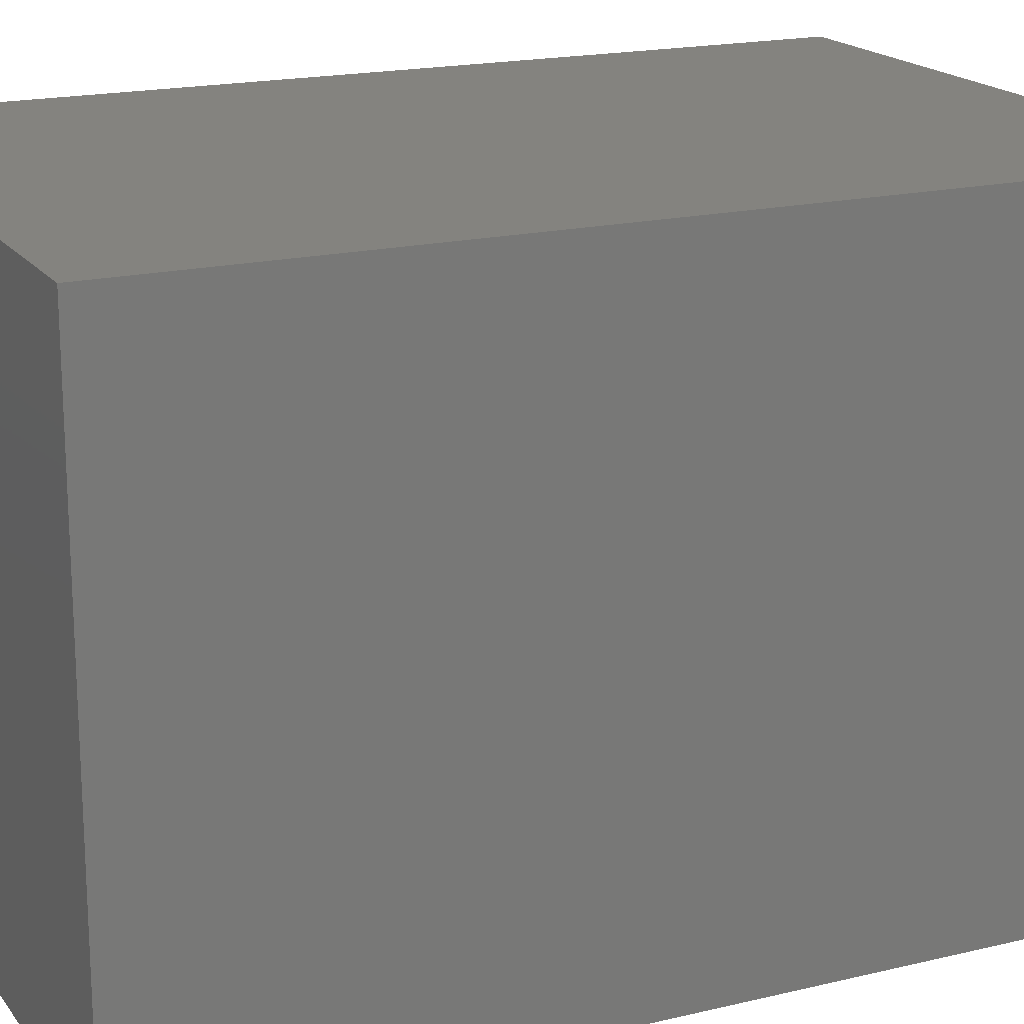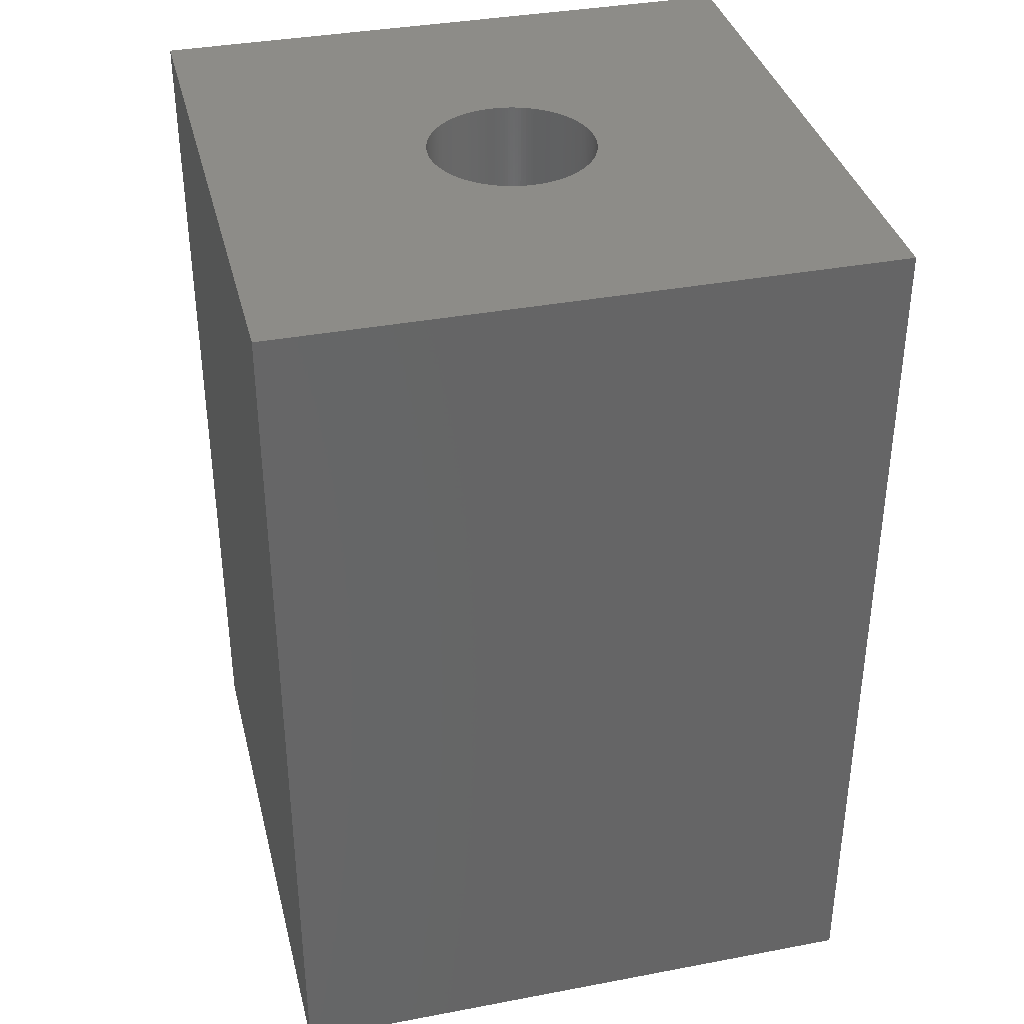
<metadata>
{"format":"stl","ext":"stl","renderer":"f3d","projection":"perspective","resolution":1024,"background":"white","views":[{"elev":18.3,"azim":65.1,"up":"+Y"},{"elev":36.5,"azim":-13.8,"up":"+Z"}]}
</metadata>
<code>
# stl→obj: 408 verts, 816 faces
v 0 0 42.55
v 0 0 0
v 28.57 0 0
v 28.57 0 42.55
v 16.43 17.66 0
v 0 28.57 0
v 28.57 28.57 0
v 10.29 14.29 0
v 10.29 14.16 0
v 10.29 14.04 0
v 10.31 13.91 0
v 10.32 13.79 0
v 10.34 13.66 0
v 10.36 13.54 0
v 10.38 13.41 0
v 10.41 13.29 0
v 10.45 13.17 0
v 10.48 13.05 0
v 10.52 12.93 0
v 10.57 12.82 0
v 10.62 12.7 0
v 10.67 12.59 0
v 10.72 12.47 0
v 10.78 12.36 0
v 10.85 12.25 0
v 10.91 12.14 0
v 10.98 12.04 0
v 11.05 11.94 0
v 11.13 11.84 0
v 11.21 11.74 0
v 11.29 11.64 0
v 11.37 11.55 0
v 11.46 11.46 0
v 11.55 11.37 0
v 11.64 11.29 0
v 11.74 11.21 0
v 11.84 11.13 0
v 11.94 11.05 0
v 12.04 10.98 0
v 12.14 10.91 0
v 12.36 10.78 0
v 12.25 10.85 0
v 12.47 10.72 0
v 12.59 10.67 0
v 12.7 10.62 0
v 12.82 10.57 0
v 12.93 10.52 0
v 13.05 10.48 0
v 13.17 10.45 0
v 13.29 10.41 0
v 13.41 10.38 0
v 13.54 10.36 0
v 13.66 10.34 0
v 13.79 10.32 0
v 13.91 10.31 0
v 14.04 10.29 0
v 14.16 10.29 0
v 14.29 10.29 0
v 14.41 10.29 0
v 14.54 10.29 0
v 14.66 10.31 0
v 14.79 10.32 0
v 14.91 10.34 0
v 15.04 10.36 0
v 15.16 10.38 0
v 15.28 10.41 0
v 17.12 11.46 0
v 17.03 11.37 0
v 10.62 15.88 0
v 10.67 15.99 0
v 15.4 10.45 0
v 15.52 10.48 0
v 10.72 16.1 0
v 15.64 10.52 0
v 10.78 16.21 0
v 15.76 10.57 0
v 15.88 10.62 0
v 10.85 16.32 0
v 15.99 10.67 0
v 10.91 16.43 0
v 16.1 10.72 0
v 16.21 10.78 0
v 10.98 16.54 0
v 16.32 10.85 0
v 11.05 16.64 0
v 16.43 10.91 0
v 16.54 10.98 0
v 11.13 16.74 0
v 16.64 11.05 0
v 11.21 16.84 0
v 16.74 11.13 0
v 16.84 11.21 0
v 11.29 16.93 0
v 16.93 11.29 0
v 11.37 17.03 0
v 17.73 12.25 0
v 17.66 12.14 0
v 17.2 11.55 0
v 17.29 11.64 0
v 17.37 11.74 0
v 17.45 11.84 0
v 17.52 11.94 0
v 17.59 12.04 0
v 17.79 12.36 0
v 17.85 12.47 0
v 17.91 12.59 0
v 17.96 12.7 0
v 18.01 12.82 0
v 11.46 17.12 0
v 16.32 17.73 0
v 12.25 17.73 0
v 12.36 17.79 0
v 18.05 12.93 0
v 12.47 17.85 0
v 18.09 13.05 0
v 18.13 13.17 0
v 12.59 17.91 0
v 18.16 13.29 0
v 12.7 17.96 0
v 18.19 13.41 0
v 18.22 13.54 0
v 12.82 18.01 0
v 18.24 13.66 0
v 12.93 18.05 0
v 18.25 13.79 0
v 13.05 18.09 0
v 18.27 13.91 0
v 18.28 14.04 0
v 13.17 18.13 0
v 18.29 14.16 0
v 13.29 18.16 0
v 18.29 14.29 0
v 18.29 14.41 0
v 13.41 18.19 0
v 18.28 14.54 0
v 13.54 18.22 0
v 18.27 14.66 0
v 13.66 18.24 0
v 18.25 14.79 0
v 18.24 14.91 0
v 13.79 18.25 0
v 18.22 15.04 0
v 13.91 18.27 0
v 18.19 15.16 0
v 14.04 18.28 0
v 18.16 15.28 0
v 18.13 15.4 0
v 14.16 18.29 0
v 18.09 15.52 0
v 14.29 18.29 0
v 18.05 15.64 0
v 14.41 18.29 0
v 18.01 15.76 0
v 14.54 18.28 0
v 17.96 15.88 0
v 17.91 15.99 0
v 14.66 18.27 0
v 17.85 16.1 0
v 14.79 18.25 0
v 17.79 16.21 0
v 14.91 18.24 0
v 17.73 16.32 0
v 15.04 18.22 0
v 17.66 16.43 0
v 15.16 18.19 0
v 17.59 16.54 0
v 15.28 18.16 0
v 17.52 16.64 0
v 17.45 16.74 0
v 15.4 18.13 0
v 17.37 16.84 0
v 15.52 18.09 0
v 17.29 16.93 0
v 15.64 18.05 0
v 17.2 17.03 0
v 15.76 18.01 0
v 17.12 17.12 0
v 15.88 17.96 0
v 17.03 17.2 0
v 15.99 17.91 0
v 16.93 17.29 0
v 16.1 17.85 0
v 16.84 17.37 0
v 16.21 17.79 0
v 16.74 17.45 0
v 16.64 17.52 0
v 16.54 17.59 0
v 12.14 17.66 0
v 12.04 17.59 0
v 11.94 17.52 0
v 11.84 17.45 0
v 11.74 17.37 0
v 11.64 17.29 0
v 11.55 17.2 0
v 10.57 15.76 0
v 10.52 15.64 0
v 10.48 15.52 0
v 10.45 15.4 0
v 10.41 15.28 0
v 10.38 15.16 0
v 10.36 15.04 0
v 10.34 14.91 0
v 10.32 14.79 0
v 10.31 14.66 0
v 10.29 14.54 0
v 10.29 14.41 0
v 0 28.57 42.55
v 15.16 10.38 42.55
v 10.29 14.16 42.55
v 10.29 14.29 42.55
v 10.29 14.41 42.55
v 15.4 10.45 42.55
v 15.28 10.41 42.55
v 10.29 14.54 42.55
v 10.31 14.66 42.55
v 10.32 14.79 42.55
v 15.64 10.52 42.55
v 15.52 10.48 42.55
v 10.34 14.91 42.55
v 15.76 10.57 42.55
v 10.36 15.04 42.55
v 10.38 15.16 42.55
v 10.41 15.28 42.55
v 15.99 10.67 42.55
v 15.88 10.62 42.55
v 10.45 15.4 42.55
v 10.48 15.52 42.55
v 10.52 15.64 42.55
v 16.21 10.78 42.55
v 16.1 10.72 42.55
v 10.57 15.76 42.55
v 10.62 15.88 42.55
v 10.67 15.99 42.55
v 16.43 10.91 42.55
v 16.32 10.85 42.55
v 10.72 16.1 42.55
v 10.78 16.21 42.55
v 10.85 16.32 42.55
v 16.64 11.05 42.55
v 16.54 10.98 42.55
v 10.91 16.43 42.55
v 10.98 16.54 42.55
v 11.05 16.64 42.55
v 16.84 11.21 42.55
v 16.74 11.13 42.55
v 11.13 16.74 42.55
v 11.21 16.84 42.55
v 11.29 16.93 42.55
v 11.37 17.03 42.55
v 16.93 11.29 42.55
v 11.55 17.2 42.55
v 11.46 17.12 42.55
v 11.64 17.29 42.55
v 11.74 17.37 42.55
v 11.84 17.45 42.55
v 11.94 17.52 42.55
v 12.04 17.59 42.55
v 12.25 17.73 42.55
v 12.36 17.79 42.55
v 28.57 28.57 42.55
v 12.14 17.66 42.55
v 17.66 16.43 42.55
v 17.73 16.32 42.55
v 12.47 17.85 42.55
v 12.59 17.91 42.55
v 12.7 17.96 42.55
v 12.82 18.01 42.55
v 17.79 12.36 42.55
v 17.73 12.25 42.55
v 12.93 18.05 42.55
v 17.85 12.47 42.55
v 13.05 18.09 42.55
v 17.12 11.46 42.55
v 17.03 11.37 42.55
v 13.17 18.13 42.55
v 13.29 18.16 42.55
v 17.96 12.7 42.55
v 17.91 12.59 42.55
v 13.41 18.19 42.55
v 13.54 18.22 42.55
v 13.66 18.24 42.55
v 18.05 12.93 42.55
v 18.01 12.82 42.55
v 13.79 18.25 42.55
v 18.09 13.05 42.55
v 13.91 18.27 42.55
v 14.04 18.28 42.55
v 14.16 18.29 42.55
v 18.16 13.29 42.55
v 18.13 13.17 42.55
v 14.29 18.29 42.55
v 14.41 18.29 42.55
v 14.54 18.28 42.55
v 18.22 13.54 42.55
v 18.19 13.41 42.55
v 14.66 18.27 42.55
v 18.24 13.66 42.55
v 14.79 18.25 42.55
v 14.91 18.24 42.55
v 15.04 18.22 42.55
v 18.27 13.91 42.55
v 18.25 13.79 42.55
v 15.16 18.19 42.55
v 18.28 14.04 42.55
v 15.28 18.16 42.55
v 15.4 18.13 42.55
v 15.52 18.09 42.55
v 18.29 14.29 42.55
v 18.29 14.16 42.55
v 15.64 18.05 42.55
v 18.29 14.41 42.55
v 15.76 18.01 42.55
v 18.28 14.54 42.55
v 15.88 17.96 42.55
v 15.99 17.91 42.55
v 16.1 17.85 42.55
v 18.25 14.79 42.55
v 18.27 14.66 42.55
v 16.21 17.79 42.55
v 18.24 14.91 42.55
v 16.32 17.73 42.55
v 18.22 15.04 42.55
v 16.43 17.66 42.55
v 18.19 15.16 42.55
v 16.54 17.59 42.55
v 18.16 15.28 42.55
v 16.64 17.52 42.55
v 16.74 17.45 42.55
v 16.84 17.37 42.55
v 18.09 15.52 42.55
v 18.13 15.4 42.55
v 16.93 17.29 42.55
v 18.05 15.64 42.55
v 17.03 17.2 42.55
v 18.01 15.76 42.55
v 17.12 17.12 42.55
v 17.96 15.88 42.55
v 17.2 17.03 42.55
v 17.91 15.99 42.55
v 17.29 16.93 42.55
v 17.85 16.1 42.55
v 17.37 16.84 42.55
v 17.79 16.21 42.55
v 17.45 16.74 42.55
v 17.52 16.64 42.55
v 17.59 16.54 42.55
v 17.66 12.14 42.55
v 17.59 12.04 42.55
v 17.52 11.94 42.55
v 17.45 11.84 42.55
v 17.37 11.74 42.55
v 17.29 11.64 42.55
v 17.2 11.55 42.55
v 15.04 10.36 42.55
v 14.91 10.34 42.55
v 14.79 10.32 42.55
v 14.66 10.31 42.55
v 14.54 10.29 42.55
v 14.41 10.29 42.55
v 14.29 10.29 42.55
v 14.16 10.29 42.55
v 14.04 10.29 42.55
v 13.91 10.31 42.55
v 13.79 10.32 42.55
v 13.66 10.34 42.55
v 13.54 10.36 42.55
v 13.41 10.38 42.55
v 13.29 10.41 42.55
v 13.17 10.45 42.55
v 13.05 10.48 42.55
v 12.93 10.52 42.55
v 12.82 10.57 42.55
v 12.7 10.62 42.55
v 12.59 10.67 42.55
v 12.47 10.72 42.55
v 12.36 10.78 42.55
v 12.25 10.85 42.55
v 12.14 10.91 42.55
v 12.04 10.98 42.55
v 11.94 11.05 42.55
v 11.84 11.13 42.55
v 11.74 11.21 42.55
v 11.64 11.29 42.55
v 11.55 11.37 42.55
v 11.46 11.46 42.55
v 11.37 11.55 42.55
v 11.29 11.64 42.55
v 11.21 11.74 42.55
v 11.13 11.84 42.55
v 11.05 11.94 42.55
v 10.98 12.04 42.55
v 10.91 12.14 42.55
v 10.85 12.25 42.55
v 10.78 12.36 42.55
v 10.72 12.47 42.55
v 10.67 12.59 42.55
v 10.62 12.7 42.55
v 10.57 12.82 42.55
v 10.52 12.93 42.55
v 10.48 13.05 42.55
v 10.45 13.17 42.55
v 10.41 13.29 42.55
v 10.38 13.41 42.55
v 10.36 13.54 42.55
v 10.34 13.66 42.55
v 10.32 13.79 42.55
v 10.31 13.91 42.55
v 10.29 14.04 42.55
f 1 2 3
f 4 1 3
f 5 6 7
f 2 6 8
f 2 8 9
f 2 9 10
f 2 10 11
f 2 11 12
f 2 12 13
f 2 13 14
f 2 14 15
f 2 15 16
f 2 16 17
f 2 17 18
f 2 18 19
f 2 19 20
f 2 20 21
f 2 21 22
f 2 22 23
f 2 23 24
f 2 24 25
f 2 25 26
f 2 26 27
f 2 27 28
f 2 28 29
f 2 29 30
f 2 30 31
f 2 31 32
f 2 32 33
f 2 33 34
f 2 34 35
f 2 35 36
f 2 36 37
f 2 37 38
f 2 38 39
f 2 39 40
f 2 40 3
f 41 3 42
f 43 3 41
f 44 3 43
f 45 3 44
f 46 3 45
f 47 3 46
f 48 3 47
f 49 3 48
f 50 3 49
f 51 3 50
f 52 3 51
f 53 3 52
f 54 3 53
f 55 3 54
f 56 3 55
f 57 3 56
f 58 3 57
f 59 3 58
f 60 3 59
f 61 3 60
f 62 3 61
f 63 3 62
f 64 3 63
f 65 3 64
f 66 3 65
f 67 3 68
f 69 6 70
f 66 71 3
f 71 72 3
f 70 6 73
f 72 74 3
f 73 6 75
f 74 76 3
f 76 77 3
f 75 6 78
f 77 79 3
f 78 6 80
f 79 81 3
f 81 82 3
f 80 6 83
f 82 84 3
f 83 6 85
f 84 86 3
f 86 87 3
f 85 6 88
f 87 89 3
f 88 6 90
f 89 91 3
f 91 92 3
f 90 6 93
f 92 94 3
f 93 6 95
f 94 68 3
f 96 7 97
f 3 67 98
f 3 98 99
f 3 99 100
f 3 100 101
f 3 101 102
f 3 102 103
f 3 103 97
f 3 97 7
f 104 7 96
f 105 7 104
f 106 7 105
f 107 7 106
f 108 7 107
f 95 6 109
f 110 6 5
f 111 6 112
f 108 113 7
f 112 6 114
f 113 115 7
f 115 116 7
f 114 6 117
f 116 118 7
f 117 6 119
f 118 120 7
f 120 121 7
f 119 6 122
f 121 123 7
f 122 6 124
f 123 125 7
f 124 6 126
f 125 127 7
f 127 128 7
f 126 6 129
f 128 130 7
f 129 6 131
f 130 132 7
f 132 133 7
f 131 6 134
f 133 135 7
f 134 6 136
f 135 137 7
f 136 6 138
f 137 139 7
f 139 140 7
f 138 6 141
f 140 142 7
f 141 6 143
f 142 144 7
f 143 6 145
f 144 146 7
f 146 147 7
f 145 6 148
f 147 149 7
f 148 6 150
f 149 151 7
f 150 6 152
f 151 153 7
f 152 6 154
f 153 155 7
f 155 156 7
f 154 6 157
f 156 158 7
f 157 6 159
f 158 160 7
f 159 6 161
f 160 162 7
f 161 6 163
f 162 164 7
f 163 6 165
f 164 166 7
f 165 6 167
f 166 168 7
f 168 169 7
f 167 6 170
f 169 171 7
f 170 6 172
f 171 173 7
f 172 6 174
f 173 175 7
f 174 6 176
f 175 177 7
f 176 6 178
f 177 179 7
f 178 6 180
f 179 181 7
f 180 6 182
f 181 183 7
f 182 6 184
f 183 185 7
f 184 6 110
f 185 186 7
f 186 187 7
f 187 5 7
f 188 6 111
f 189 6 188
f 190 6 189
f 191 6 190
f 192 6 191
f 193 6 192
f 194 6 193
f 109 6 194
f 195 6 69
f 196 6 195
f 197 6 196
f 198 6 197
f 199 6 198
f 200 6 199
f 201 6 200
f 202 6 201
f 203 6 202
f 204 6 203
f 205 6 204
f 206 6 205
f 8 6 206
f 42 3 40
f 2 1 6
f 6 1 207
f 208 1 4
f 207 1 209
f 207 209 210
f 207 210 211
f 212 213 4
f 207 211 214
f 213 208 4
f 207 214 215
f 207 215 216
f 217 218 4
f 207 216 219
f 220 217 4
f 207 219 221
f 218 212 4
f 207 221 222
f 207 222 223
f 224 225 4
f 207 223 226
f 225 220 4
f 207 226 227
f 207 227 228
f 229 230 4
f 207 228 231
f 230 224 4
f 207 231 232
f 207 232 233
f 234 235 4
f 207 233 236
f 235 229 4
f 207 236 237
f 207 237 238
f 239 240 4
f 207 238 241
f 240 234 4
f 207 241 242
f 207 242 243
f 244 245 4
f 207 243 246
f 245 239 4
f 207 246 247
f 207 247 248
f 207 248 249
f 250 244 4
f 251 207 252
f 253 207 251
f 254 207 253
f 255 207 254
f 256 207 255
f 257 207 256
f 258 259 260
f 261 207 257
f 262 263 4
f 260 207 261
f 259 264 260
f 264 265 260
f 265 266 260
f 266 267 260
f 268 269 4
f 260 267 270
f 271 268 4
f 260 270 272
f 273 274 4
f 260 272 275
f 260 275 276
f 277 278 4
f 260 276 279
f 278 271 4
f 260 279 280
f 260 280 281
f 282 283 4
f 260 281 284
f 285 282 4
f 260 284 286
f 283 277 4
f 260 286 287
f 260 287 288
f 289 290 4
f 260 288 291
f 290 285 4
f 260 291 292
f 260 292 293
f 294 295 4
f 260 293 296
f 297 294 4
f 260 296 298
f 295 289 4
f 260 298 299
f 260 299 300
f 301 302 4
f 260 300 303
f 304 301 4
f 260 303 305
f 302 297 4
f 260 305 306
f 260 306 307
f 308 309 4
f 260 307 310
f 311 308 4
f 260 310 312
f 313 311 4
f 260 312 314
f 309 304 4
f 260 314 315
f 260 315 316
f 317 318 4
f 260 316 319
f 320 317 4
f 260 319 321
f 322 320 4
f 260 321 323
f 324 322 4
f 260 323 325
f 326 324 4
f 260 325 327
f 318 313 4
f 260 327 328
f 260 328 329
f 330 331 4
f 260 329 332
f 333 330 4
f 260 332 334
f 335 333 4
f 260 334 336
f 337 335 4
f 260 336 338
f 339 337 4
f 260 338 340
f 341 339 4
f 260 340 342
f 343 341 4
f 260 342 344
f 263 343 4
f 260 344 345
f 331 326 4
f 260 345 346
f 260 262 4
f 260 346 262
f 269 347 4
f 347 348 4
f 348 349 4
f 349 350 4
f 350 351 4
f 351 352 4
f 352 353 4
f 353 273 4
f 354 1 208
f 355 1 354
f 356 1 355
f 357 1 356
f 358 1 357
f 359 1 358
f 360 1 359
f 361 1 360
f 362 1 361
f 363 1 362
f 364 1 363
f 365 1 364
f 366 1 365
f 367 1 366
f 368 1 367
f 369 1 368
f 370 1 369
f 371 1 370
f 372 1 371
f 373 1 372
f 374 1 373
f 375 1 374
f 376 1 375
f 377 1 376
f 378 1 377
f 379 1 378
f 380 1 379
f 381 1 380
f 382 1 381
f 383 1 382
f 384 1 383
f 385 1 384
f 386 1 385
f 387 1 386
f 388 1 387
f 389 1 388
f 390 1 389
f 391 1 390
f 392 1 391
f 393 1 392
f 394 1 393
f 395 1 394
f 396 1 395
f 397 1 396
f 398 1 397
f 399 1 398
f 400 1 399
f 401 1 400
f 402 1 401
f 403 1 402
f 404 1 403
f 405 1 404
f 406 1 405
f 407 1 406
f 408 1 407
f 209 1 408
f 274 250 4
f 249 252 207
f 261 258 260
f 4 3 7
f 260 4 7
f 6 207 7
f 7 207 260
f 210 209 9
f 8 210 9
f 206 211 210
f 8 206 210
f 205 214 211
f 206 205 211
f 204 215 214
f 205 204 214
f 203 216 215
f 204 203 215
f 202 219 216
f 203 202 216
f 201 221 219
f 202 201 219
f 200 222 221
f 201 200 221
f 199 223 222
f 200 199 222
f 198 226 223
f 199 198 223
f 197 227 226
f 198 197 226
f 196 228 227
f 197 196 227
f 195 231 228
f 196 195 228
f 69 232 231
f 195 69 231
f 70 233 232
f 69 70 232
f 73 236 233
f 70 73 233
f 75 237 236
f 73 75 236
f 78 238 237
f 75 78 237
f 80 241 238
f 78 80 238
f 83 242 241
f 80 83 241
f 85 243 242
f 83 85 242
f 88 246 243
f 85 88 243
f 90 247 246
f 88 90 246
f 93 248 247
f 90 93 247
f 95 249 248
f 93 95 248
f 109 252 249
f 95 109 249
f 194 251 252
f 109 194 252
f 193 253 251
f 194 193 251
f 192 254 253
f 193 192 253
f 191 255 254
f 192 191 254
f 190 256 255
f 191 190 255
f 189 257 256
f 190 189 256
f 188 261 257
f 189 188 257
f 111 258 261
f 188 111 261
f 112 259 258
f 111 112 258
f 114 264 259
f 112 114 259
f 117 265 264
f 114 117 264
f 119 266 265
f 117 119 265
f 122 267 266
f 119 122 266
f 124 270 267
f 122 124 267
f 126 272 270
f 124 126 270
f 129 275 272
f 126 129 272
f 131 276 275
f 129 131 275
f 134 279 276
f 131 134 276
f 136 280 279
f 134 136 279
f 138 281 280
f 136 138 280
f 141 284 281
f 138 141 281
f 143 286 284
f 141 143 284
f 145 287 286
f 143 145 286
f 148 288 287
f 145 148 287
f 150 291 288
f 148 150 288
f 152 292 291
f 150 152 291
f 154 293 292
f 152 154 292
f 157 296 293
f 154 157 293
f 159 298 296
f 157 159 296
f 161 299 298
f 159 161 298
f 163 300 299
f 161 163 299
f 165 303 300
f 163 165 300
f 167 305 303
f 165 167 303
f 170 306 305
f 167 170 305
f 172 307 306
f 170 172 306
f 174 310 307
f 172 174 307
f 176 312 310
f 174 176 310
f 178 314 312
f 176 178 312
f 180 315 314
f 178 180 314
f 182 316 315
f 180 182 315
f 184 319 316
f 182 184 316
f 110 321 319
f 184 110 319
f 5 323 321
f 110 5 321
f 187 325 323
f 5 187 323
f 186 327 325
f 187 186 325
f 185 328 327
f 186 185 327
f 183 329 328
f 185 183 328
f 181 332 329
f 183 181 329
f 179 334 332
f 181 179 332
f 177 336 334
f 179 177 334
f 338 336 175
f 175 336 177
f 340 338 173
f 173 338 175
f 342 340 171
f 171 340 173
f 344 342 169
f 169 342 171
f 345 344 168
f 168 344 169
f 346 345 166
f 166 345 168
f 262 346 164
f 164 346 166
f 263 262 162
f 162 262 164
f 343 263 160
f 160 263 162
f 341 343 158
f 158 343 160
f 339 341 156
f 156 341 158
f 337 339 155
f 155 339 156
f 335 337 153
f 153 337 155
f 333 335 151
f 151 335 153
f 330 333 149
f 149 333 151
f 331 330 147
f 147 330 149
f 326 331 146
f 146 331 147
f 324 326 144
f 144 326 146
f 322 324 142
f 142 324 144
f 320 322 140
f 140 322 142
f 317 320 139
f 139 320 140
f 318 317 137
f 137 317 139
f 313 318 135
f 135 318 137
f 311 313 133
f 133 313 135
f 308 311 132
f 132 311 133
f 308 132 309
f 309 132 130
f 309 130 304
f 304 130 128
f 304 128 301
f 301 128 127
f 301 127 302
f 302 127 125
f 302 125 297
f 297 125 123
f 297 123 294
f 294 123 121
f 294 121 295
f 295 121 120
f 295 120 289
f 289 120 118
f 289 118 290
f 290 118 116
f 290 116 285
f 285 116 115
f 285 115 282
f 282 115 113
f 282 113 283
f 283 113 108
f 283 108 277
f 277 108 107
f 277 107 278
f 278 107 106
f 278 106 271
f 271 106 105
f 271 105 268
f 268 105 104
f 268 104 269
f 269 104 96
f 269 96 347
f 347 96 97
f 347 97 348
f 348 97 103
f 348 103 349
f 349 103 102
f 349 102 350
f 350 102 101
f 350 101 351
f 351 101 100
f 351 100 352
f 352 100 99
f 352 99 353
f 353 99 98
f 353 98 273
f 273 98 67
f 273 67 274
f 274 67 68
f 274 68 250
f 250 68 94
f 250 94 244
f 244 94 92
f 244 92 245
f 245 92 91
f 245 91 239
f 239 91 89
f 239 89 240
f 240 89 87
f 240 87 234
f 234 87 86
f 234 86 235
f 235 86 84
f 235 84 229
f 229 84 82
f 229 82 230
f 230 82 81
f 230 81 224
f 224 81 79
f 224 79 225
f 225 79 77
f 225 77 220
f 220 77 76
f 220 76 217
f 217 76 74
f 217 74 218
f 218 74 72
f 218 72 212
f 212 72 71
f 212 71 213
f 213 71 66
f 213 66 208
f 208 66 65
f 208 65 354
f 354 65 64
f 354 64 355
f 355 64 63
f 355 63 356
f 356 63 62
f 356 62 357
f 357 62 61
f 357 61 358
f 358 61 60
f 358 60 359
f 359 60 59
f 359 59 360
f 360 59 58
f 360 58 361
f 361 58 57
f 361 57 362
f 362 57 56
f 362 56 363
f 363 56 55
f 363 55 364
f 364 55 54
f 364 54 365
f 365 54 53
f 365 53 366
f 366 53 52
f 366 52 367
f 367 52 51
f 367 51 368
f 368 51 50
f 368 50 369
f 369 50 49
f 369 49 370
f 370 49 48
f 370 48 371
f 371 48 47
f 371 47 372
f 372 47 46
f 372 46 373
f 373 46 45
f 373 45 374
f 374 45 44
f 374 44 375
f 375 44 43
f 375 43 376
f 376 43 41
f 376 41 377
f 377 41 42
f 377 42 378
f 378 42 40
f 378 40 379
f 379 40 39
f 379 39 380
f 380 39 38
f 380 38 381
f 381 38 37
f 381 37 382
f 382 37 36
f 382 36 383
f 383 36 35
f 383 35 384
f 384 35 34
f 384 34 385
f 385 34 33
f 386 385 33
f 32 386 33
f 387 386 32
f 31 387 32
f 388 387 31
f 30 388 31
f 389 388 30
f 29 389 30
f 390 389 29
f 28 390 29
f 391 390 28
f 27 391 28
f 392 391 27
f 26 392 27
f 393 392 26
f 25 393 26
f 394 393 25
f 24 394 25
f 395 394 24
f 23 395 24
f 396 395 23
f 22 396 23
f 397 396 22
f 21 397 22
f 398 397 21
f 20 398 21
f 399 398 20
f 19 399 20
f 400 399 19
f 18 400 19
f 401 400 18
f 17 401 18
f 402 401 17
f 16 402 17
f 403 402 16
f 15 403 16
f 404 403 15
f 14 404 15
f 405 404 14
f 13 405 14
f 406 405 13
f 12 406 13
f 407 406 12
f 11 407 12
f 408 407 11
f 10 408 11
f 209 408 10
f 9 209 10

</code>
